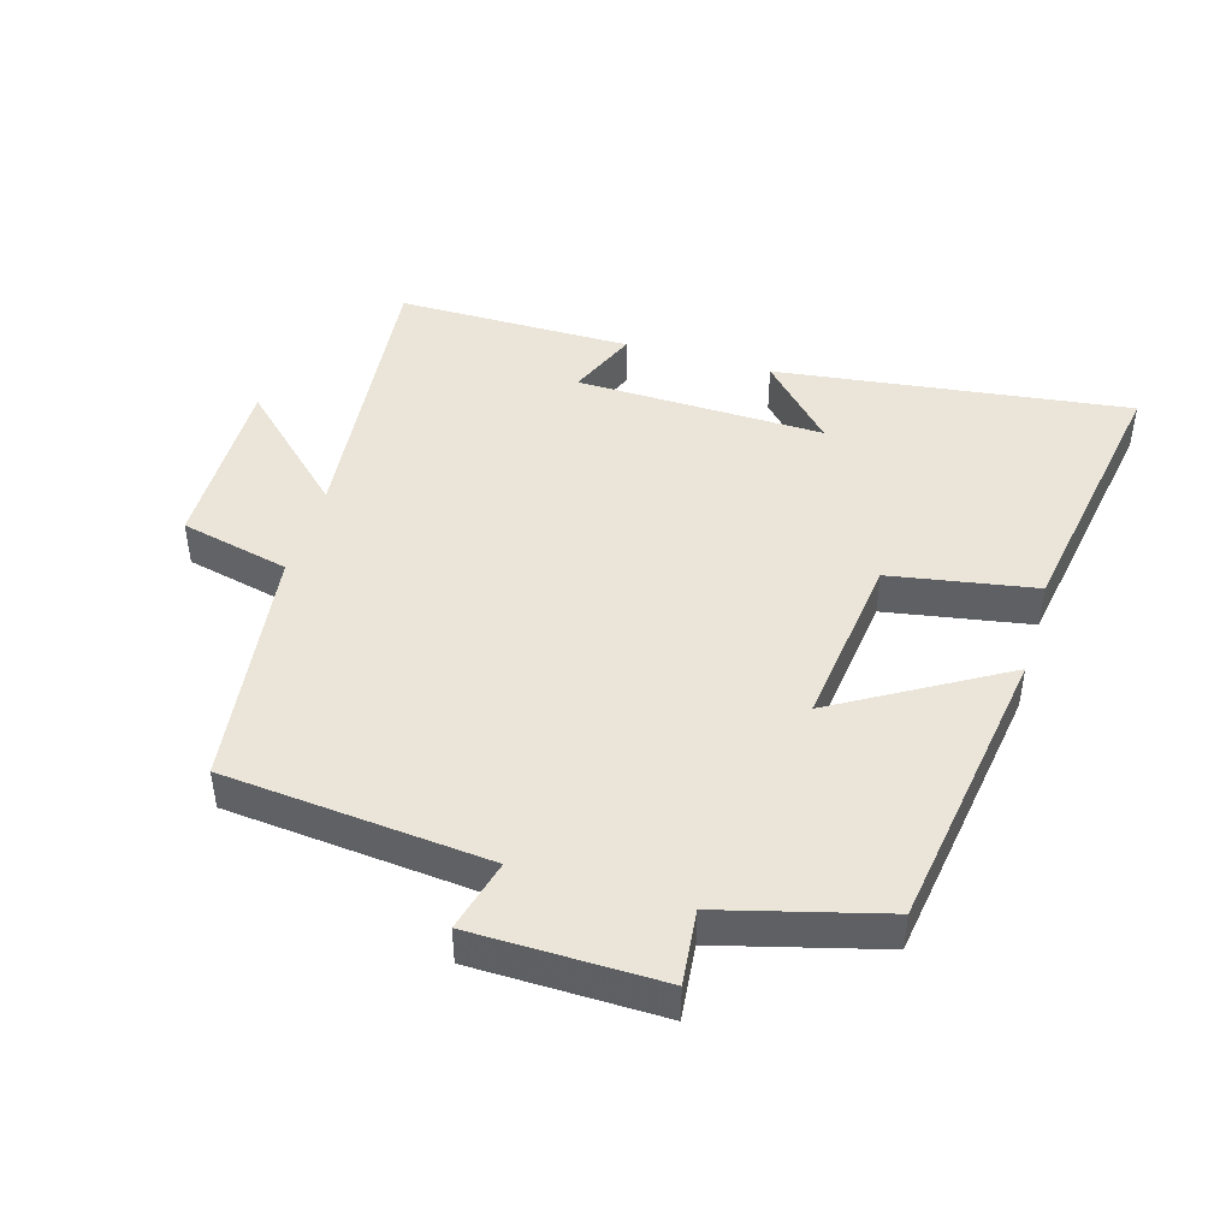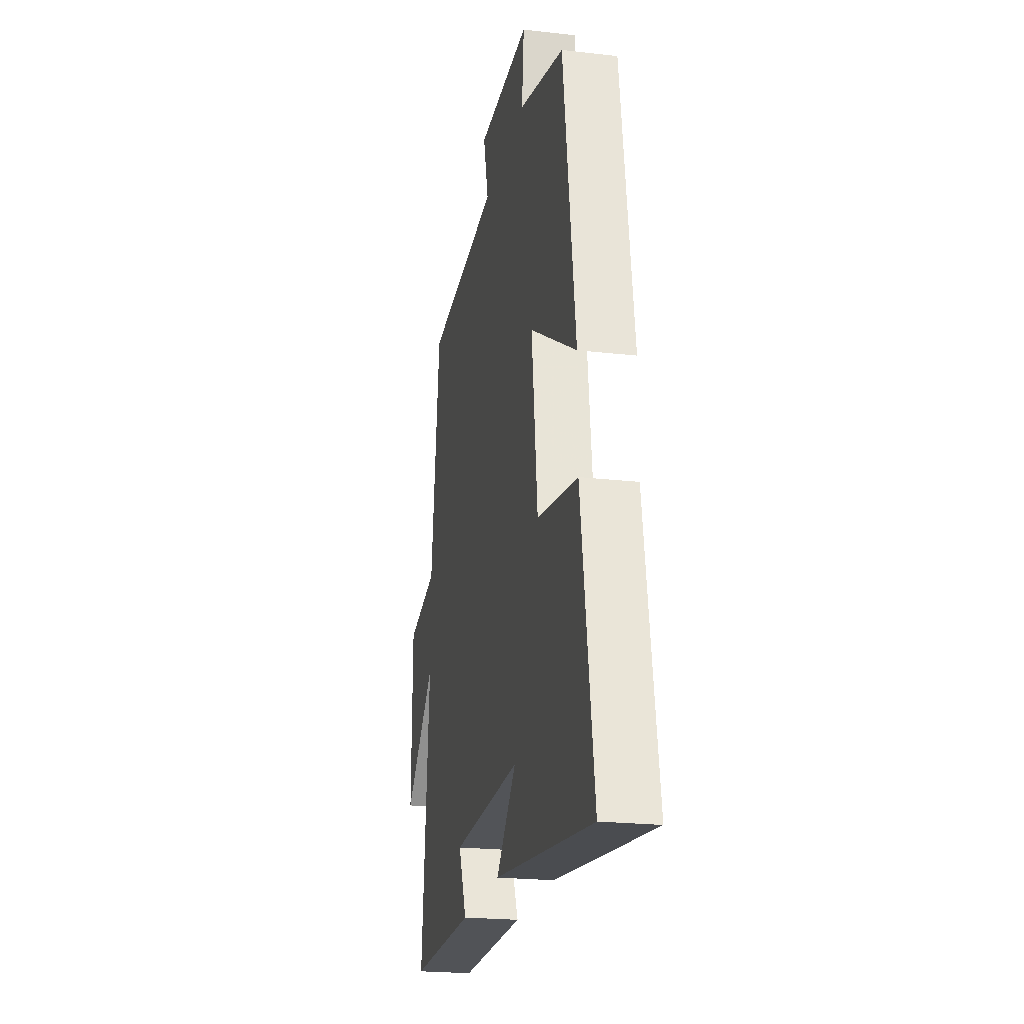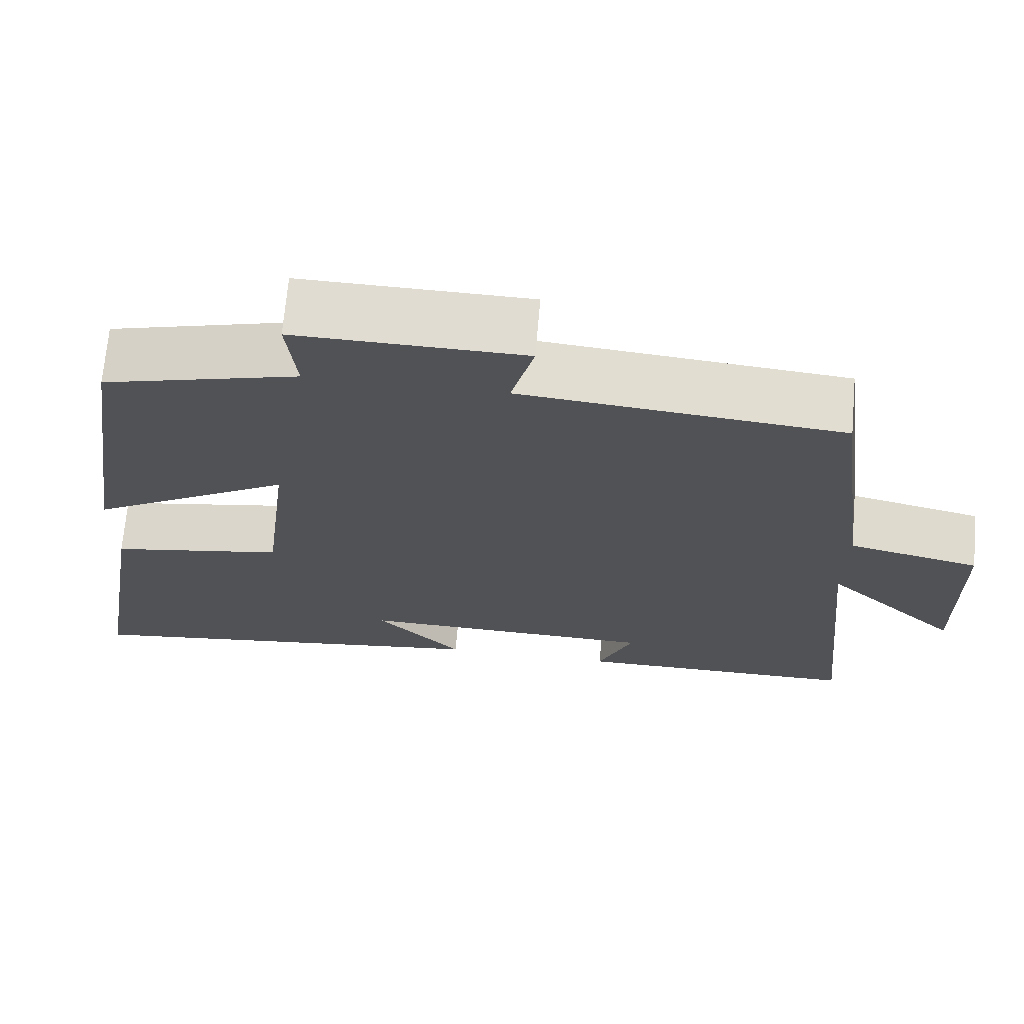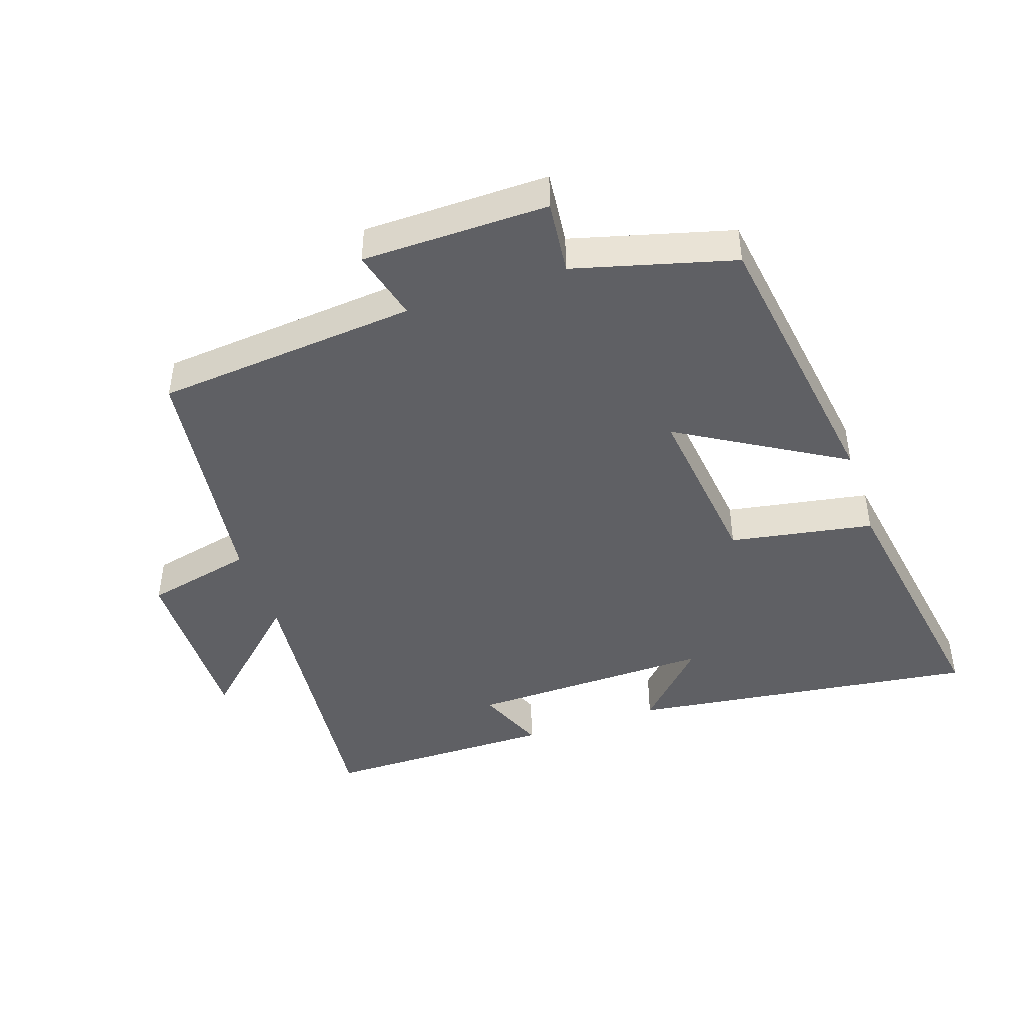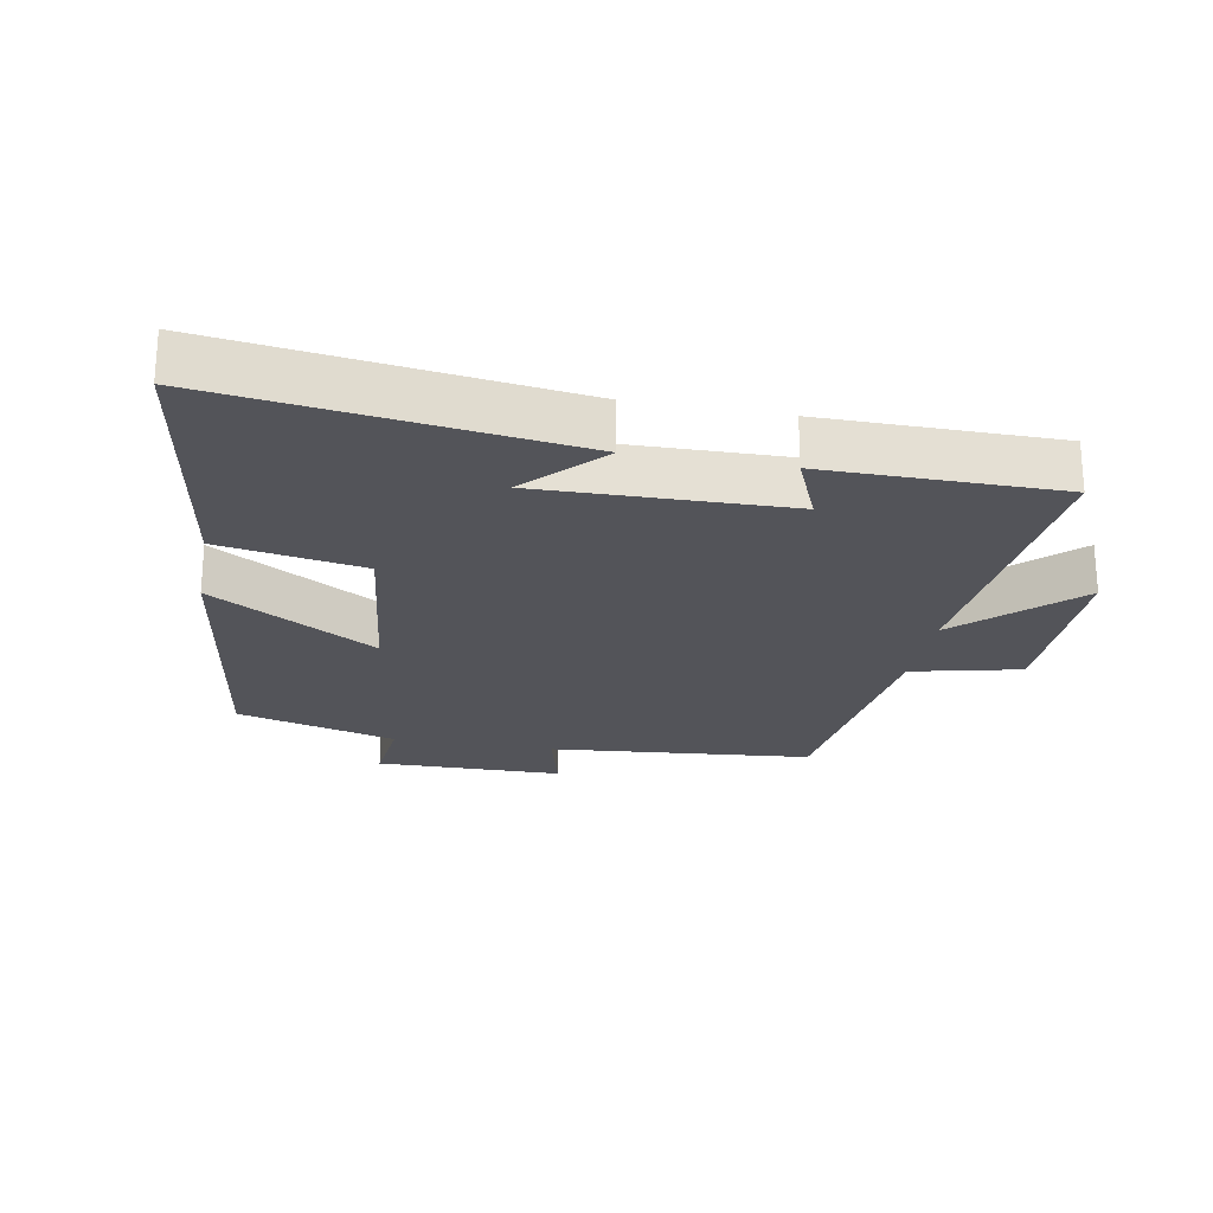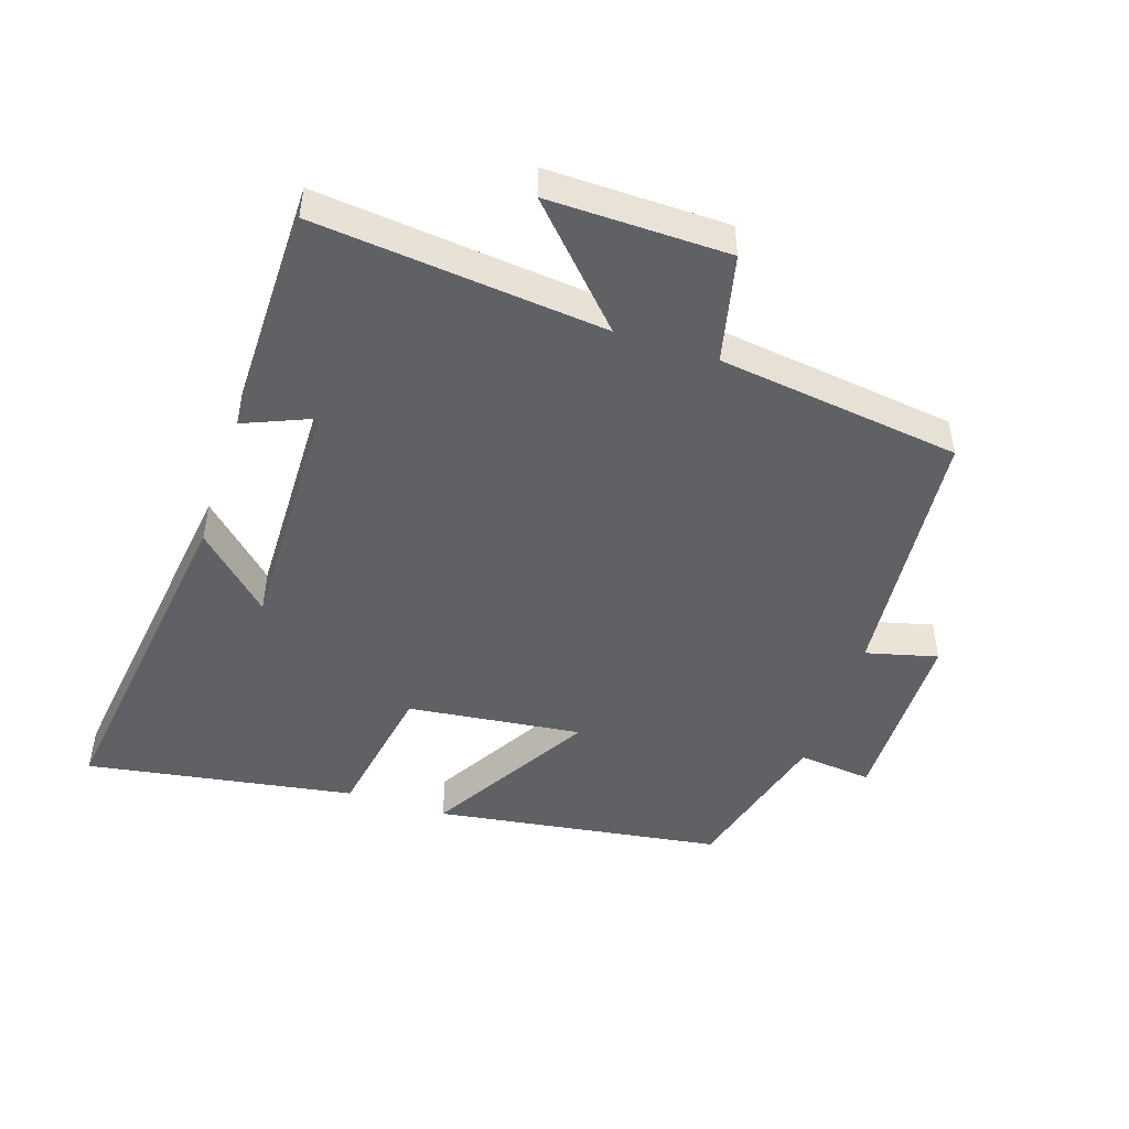
<metadata>
{"format":"obj","ext":"obj","renderer":"f3d","projection":"perspective","resolution":1024,"background":"white","views":[{"elev":45.3,"azim":16.5,"up":"+Y"},{"elev":-22.2,"azim":78.7,"up":"+Z"},{"elev":69.2,"azim":-175.0,"up":"+Z"},{"elev":-44.7,"azim":18.6,"up":"+Y"},{"elev":-23.7,"azim":169.6,"up":"+Y"},{"elev":-47.7,"azim":-108.3,"up":"+Y"}]}
</metadata>
<code>
v -0.452 0.07 0.463
v -0.052 0.07 0.5
v -0.08 0.07 0.609
v 0.204 0.07 0.613
v 0.192 0.07 0.5
v 0.435 0.07 0.435
v 0.5 0.07 -0.004
v 0.249 0.07 0.144
v 0.281 0.07 -0.122
v 0.5 0.07 -0.16
v 0.567 0.07 -0.57
v 0.033 0.07 -0.5
v 0.141 0.07 -0.387
v -0.233 0.07 -0.395
v -0.189 0.07 -0.5
v -0.544 0.07 -0.499
v -0.5 0.07 -0.059
v -0.669 0.07 -0.219
v -0.665 0.07 0.055
v -0.5 0.07 0.093
v -0.452 0 0.463
v -0.052 0 0.5
v -0.08 0 0.609
v 0.204 0 0.613
v 0.192 0 0.5
v 0.435 0 0.435
v 0.5 0 -0.004
v 0.249 0 0.144
v 0.281 0 -0.122
v 0.5 0 -0.16
v 0.567 0 -0.57
v 0.033 0 -0.5
v 0.141 0 -0.387
v -0.233 0 -0.395
v -0.189 0 -0.5
v -0.544 0 -0.499
v -0.5 0 -0.059
v -0.669 0 -0.219
v -0.665 0 0.055
v -0.5 0 0.093
f 17 18 19 20
f 17 20 1 2
f 14 15 16 17
f 13 14 17 2
f 10 11 12 13
f 9 10 13
f 8 9 13 2
f 5 6 7 8
f 5 8 2 3
f 3 4 5
f 40 39 38 37
f 22 21 40 37
f 37 36 35 34
f 22 37 34 33
f 33 32 31 30
f 33 30 29
f 22 33 29 28
f 28 27 26 25
f 23 22 28 25
f 25 24 23
f 1 21 22 2
f 2 22 23 3
f 3 23 24 4
f 4 24 25 5
f 5 25 26 6
f 6 26 27 7
f 7 27 28 8
f 8 28 29 9
f 9 29 30 10
f 10 30 31 11
f 11 31 32 12
f 12 32 33 13
f 13 33 34 14
f 14 34 35 15
f 15 35 36 16
f 16 36 37 17
f 17 37 38 18
f 18 38 39 19
f 19 39 40 20
f 20 40 21 1

</code>
